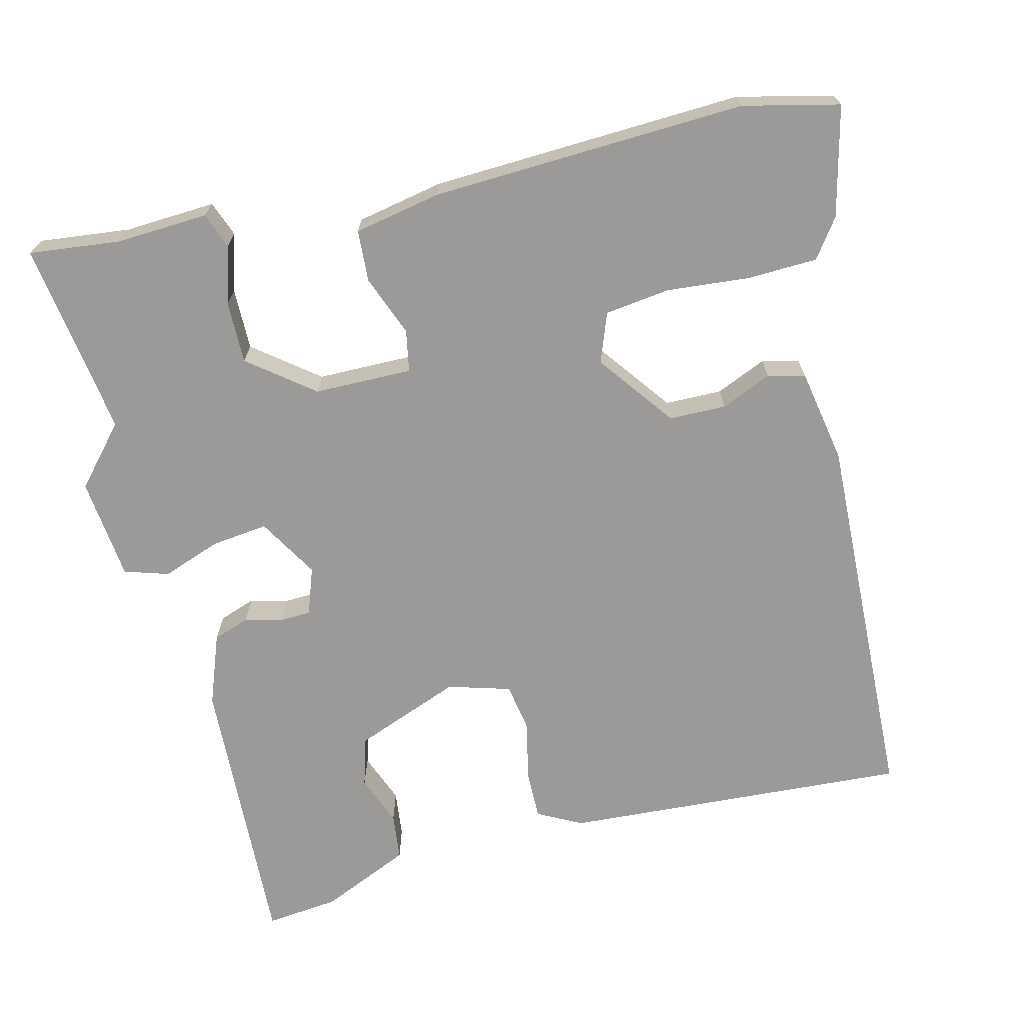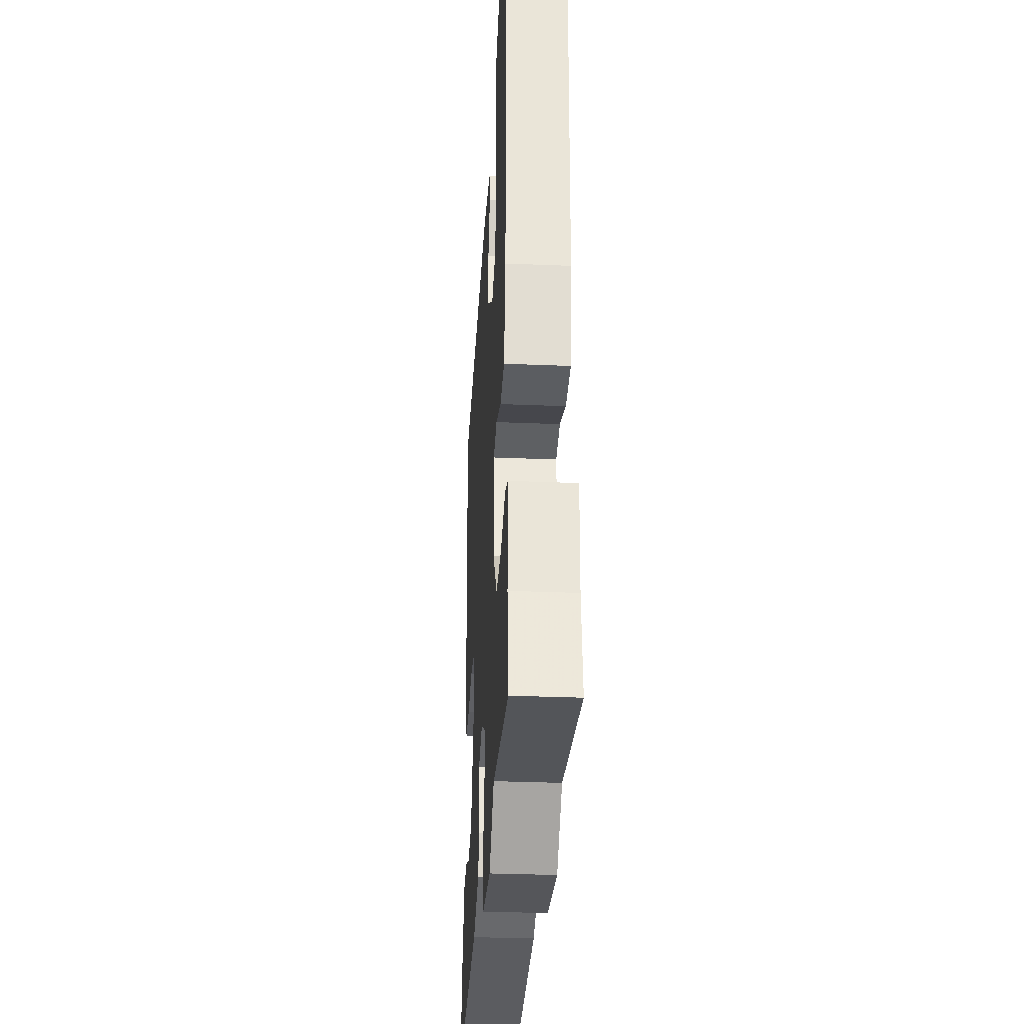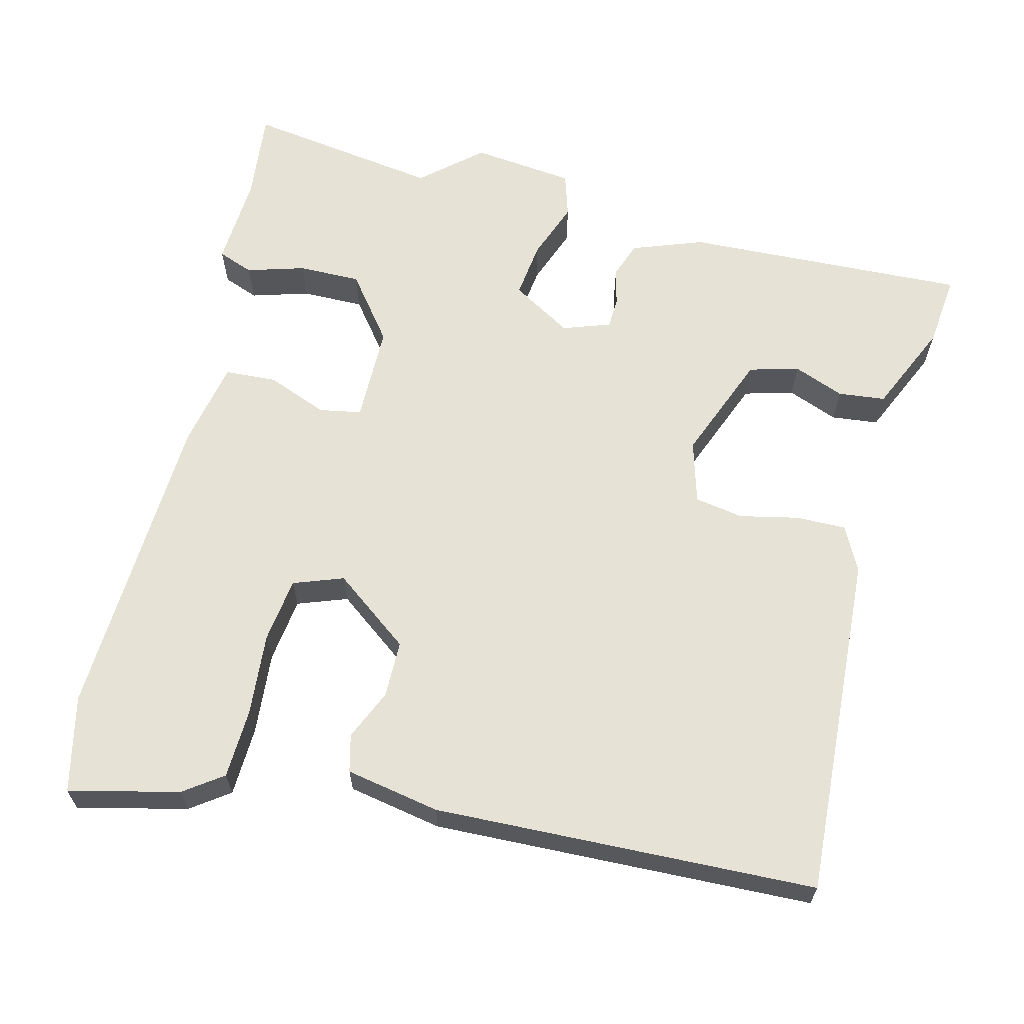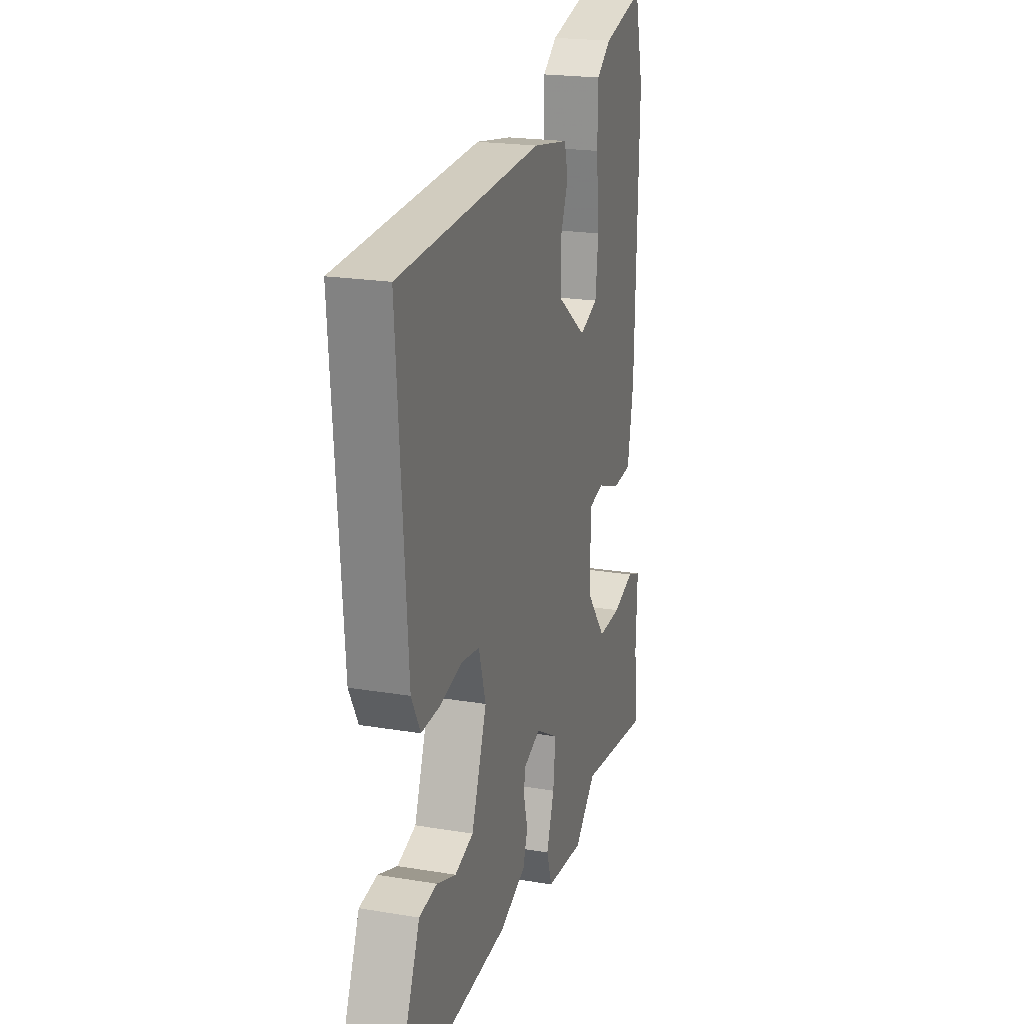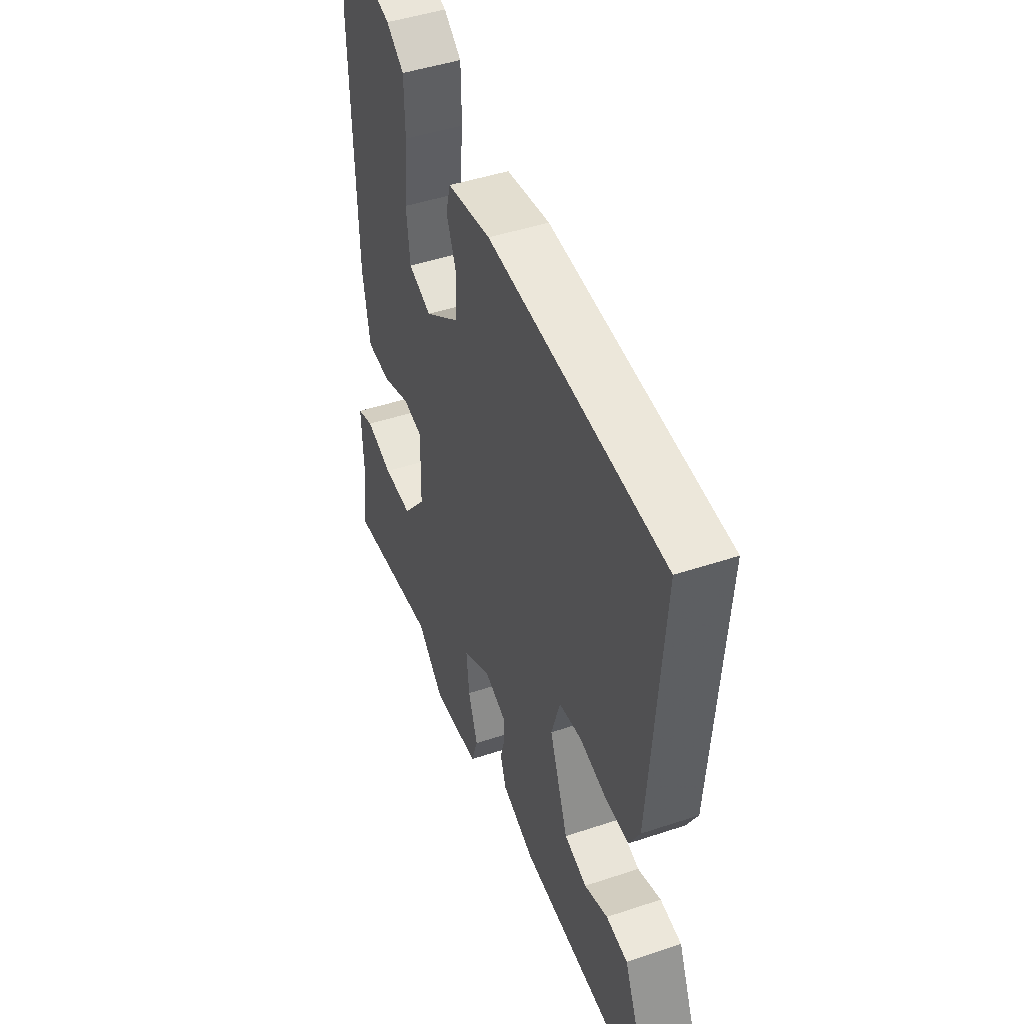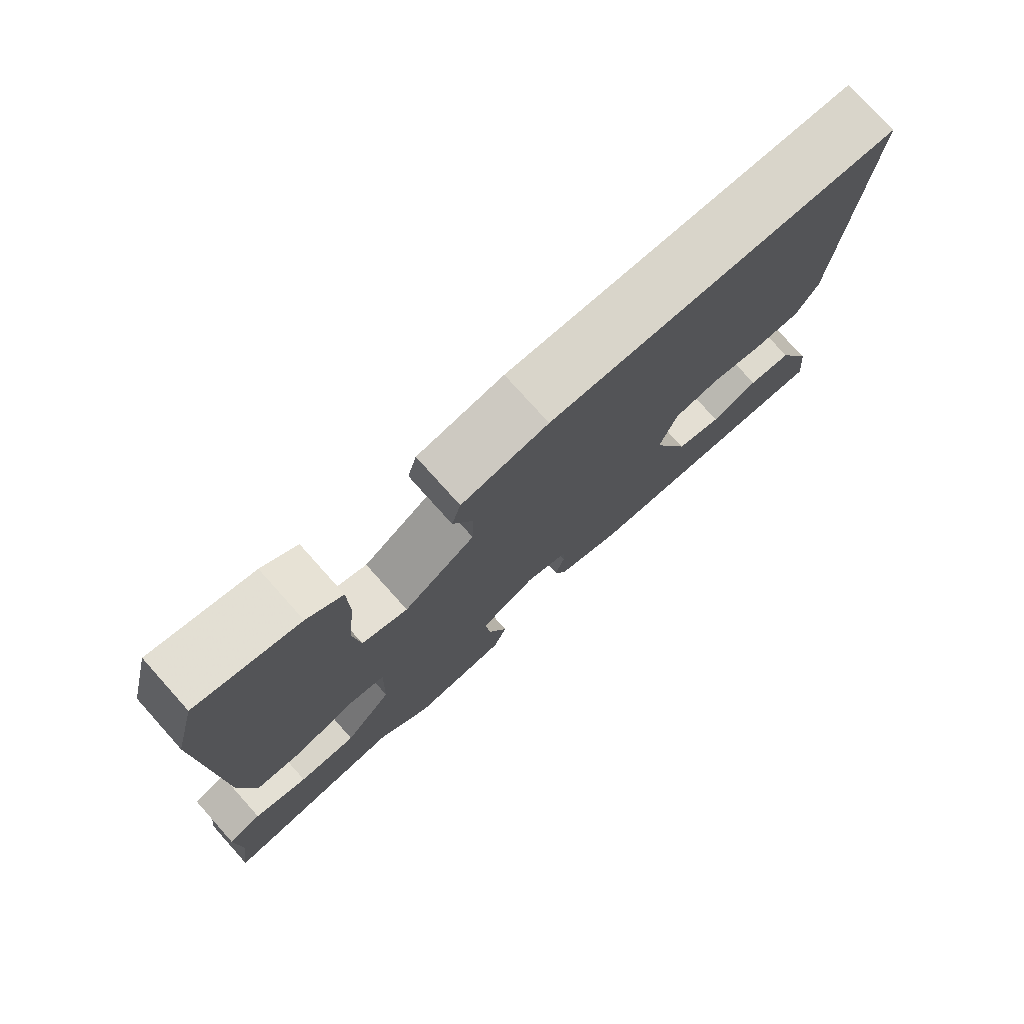
<metadata>
{"format":"obj","ext":"obj","renderer":"f3d","projection":"perspective","resolution":1024,"background":"white","views":[{"elev":-69.5,"azim":-75.4,"up":"+Y"},{"elev":-31.5,"azim":-93.4,"up":"+Z"},{"elev":63.7,"azim":15.0,"up":"+Y"},{"elev":21.1,"azim":106.6,"up":"+Z"},{"elev":46.2,"azim":69.1,"up":"+Z"},{"elev":76.9,"azim":-41.9,"up":"+Z"}]}
</metadata>
<code>
v -0.512 0.07 0.452
v -0.481 0.07 0.578
v -0.337 0.07 0.541
v -0.287 0.07 0.504
v -0.285 0.07 0.412
v -0.296 0.07 0.303
v -0.286 0.07 0.217
v -0.221 0.07 0.192
v -0.119 0.07 0.266
v -0.117 0.07 0.341
v -0.145 0.07 0.408
v -0.132 0.07 0.457
v -0.008 0.07 0.478
v 0.493 0.07 0.452
v 0.459 0.07 -0.004
v 0.428 0.07 -0.062
v 0.362 0.07 -0.06
v 0.285 0.07 -0.042
v 0.221 0.07 -0.052
v 0.196 0.07 -0.134
v 0.249 0.07 -0.276
v 0.314 0.07 -0.295
v 0.381 0.07 -0.27
v 0.443 0.07 -0.278
v 0.494 0.07 -0.397
v 0.503 0.07 -0.493
v 0.131 0.07 -0.471
v 0.038 0.07 -0.435
v 0.022 0.07 -0.387
v 0.035 0.07 -0.338
v 0.034 0.07 -0.297
v -0.028 0.07 -0.274
v -0.108 0.07 -0.32
v -0.1 0.07 -0.395
v -0.073 0.07 -0.472
v -0.092 0.07 -0.53
v -0.227 0.07 -0.543
v -0.303 0.07 -0.474
v -0.56 0.07 -0.508
v -0.545 0.07 -0.388
v -0.55 0.07 -0.267
v -0.503 0.07 -0.25
v -0.427 0.07 -0.274
v -0.345 0.07 -0.276
v -0.278 0.07 -0.192
v -0.275 0.07 -0.063
v -0.33 0.07 -0.052
v -0.41 0.07 -0.082
v -0.478 0.07 -0.077
v -0.499 0.07 0.038
v -0.512 0 0.452
v -0.481 0 0.578
v -0.337 0 0.541
v -0.287 0 0.504
v -0.285 0 0.412
v -0.296 0 0.303
v -0.286 0 0.217
v -0.221 0 0.192
v -0.119 0 0.266
v -0.117 0 0.341
v -0.145 0 0.408
v -0.132 0 0.457
v -0.008 0 0.478
v 0.493 0 0.452
v 0.459 0 -0.004
v 0.428 0 -0.062
v 0.362 0 -0.06
v 0.285 0 -0.042
v 0.221 0 -0.052
v 0.196 0 -0.134
v 0.249 0 -0.276
v 0.314 0 -0.295
v 0.381 0 -0.27
v 0.443 0 -0.278
v 0.494 0 -0.397
v 0.503 0 -0.493
v 0.131 0 -0.471
v 0.038 0 -0.435
v 0.022 0 -0.387
v 0.035 0 -0.338
v 0.034 0 -0.297
v -0.028 0 -0.274
v -0.108 0 -0.32
v -0.1 0 -0.395
v -0.073 0 -0.472
v -0.092 0 -0.53
v -0.227 0 -0.543
v -0.303 0 -0.474
v -0.56 0 -0.508
v -0.545 0 -0.388
v -0.55 0 -0.267
v -0.503 0 -0.25
v -0.427 0 -0.274
v -0.345 0 -0.276
v -0.278 0 -0.192
v -0.275 0 -0.063
v -0.33 0 -0.052
v -0.41 0 -0.082
v -0.478 0 -0.077
v -0.499 0 0.038
f 2 3 4
f 1 2 4
f 50 1 4
f 49 50 4
f 48 49 4
f 47 48 4
f 40 41 42 43
f 40 43 44
f 39 40 44
f 38 39 44
f 38 44 45
f 37 38 45
f 36 37 45
f 35 36 45
f 34 35 45
f 28 29 30
f 27 28 30
f 26 27 30
f 25 26 30
f 24 25 30
f 22 23 24
f 22 24 30
f 21 22 30 31
f 16 17 18
f 15 16 18
f 14 15 18
f 13 14 18
f 12 13 18
f 11 12 18
f 10 11 18
f 9 10 18 19
f 8 9 19 20
f 4 5 6
f 47 4 6
f 46 47 6 7
f 33 34 45 46
f 7 8 20
f 46 7 20
f 33 46 20
f 32 33 20
f 20 21 31 32
f 54 53 52
f 54 52 51
f 54 51 100
f 54 100 99
f 54 99 98
f 54 98 97
f 93 92 91 90
f 94 93 90
f 94 90 89
f 94 89 88
f 95 94 88
f 95 88 87
f 95 87 86
f 95 86 85
f 95 85 84
f 80 79 78
f 80 78 77
f 80 77 76
f 80 76 75
f 80 75 74
f 74 73 72
f 80 74 72
f 81 80 72 71
f 68 67 66
f 68 66 65
f 68 65 64
f 68 64 63
f 68 63 62
f 68 62 61
f 68 61 60
f 69 68 60 59
f 70 69 59 58
f 56 55 54
f 56 54 97
f 57 56 97 96
f 96 95 84 83
f 70 58 57
f 70 57 96
f 70 96 83
f 70 83 82
f 82 81 71 70
f 1 51 52 2
f 2 52 53 3
f 3 53 54 4
f 4 54 55 5
f 5 55 56 6
f 6 56 57 7
f 7 57 58 8
f 8 58 59 9
f 9 59 60 10
f 10 60 61 11
f 11 61 62 12
f 12 62 63 13
f 13 63 64 14
f 14 64 65 15
f 15 65 66 16
f 16 66 67 17
f 17 67 68 18
f 18 68 69 19
f 19 69 70 20
f 20 70 71 21
f 21 71 72 22
f 22 72 73 23
f 23 73 74 24
f 24 74 75 25
f 25 75 76 26
f 26 76 77 27
f 27 77 78 28
f 28 78 79 29
f 29 79 80 30
f 30 80 81 31
f 31 81 82 32
f 32 82 83 33
f 33 83 84 34
f 34 84 85 35
f 35 85 86 36
f 36 86 87 37
f 37 87 88 38
f 38 88 89 39
f 39 89 90 40
f 40 90 91 41
f 41 91 92 42
f 42 92 93 43
f 43 93 94 44
f 44 94 95 45
f 45 95 96 46
f 46 96 97 47
f 47 97 98 48
f 48 98 99 49
f 49 99 100 50
f 50 100 51 1

</code>
